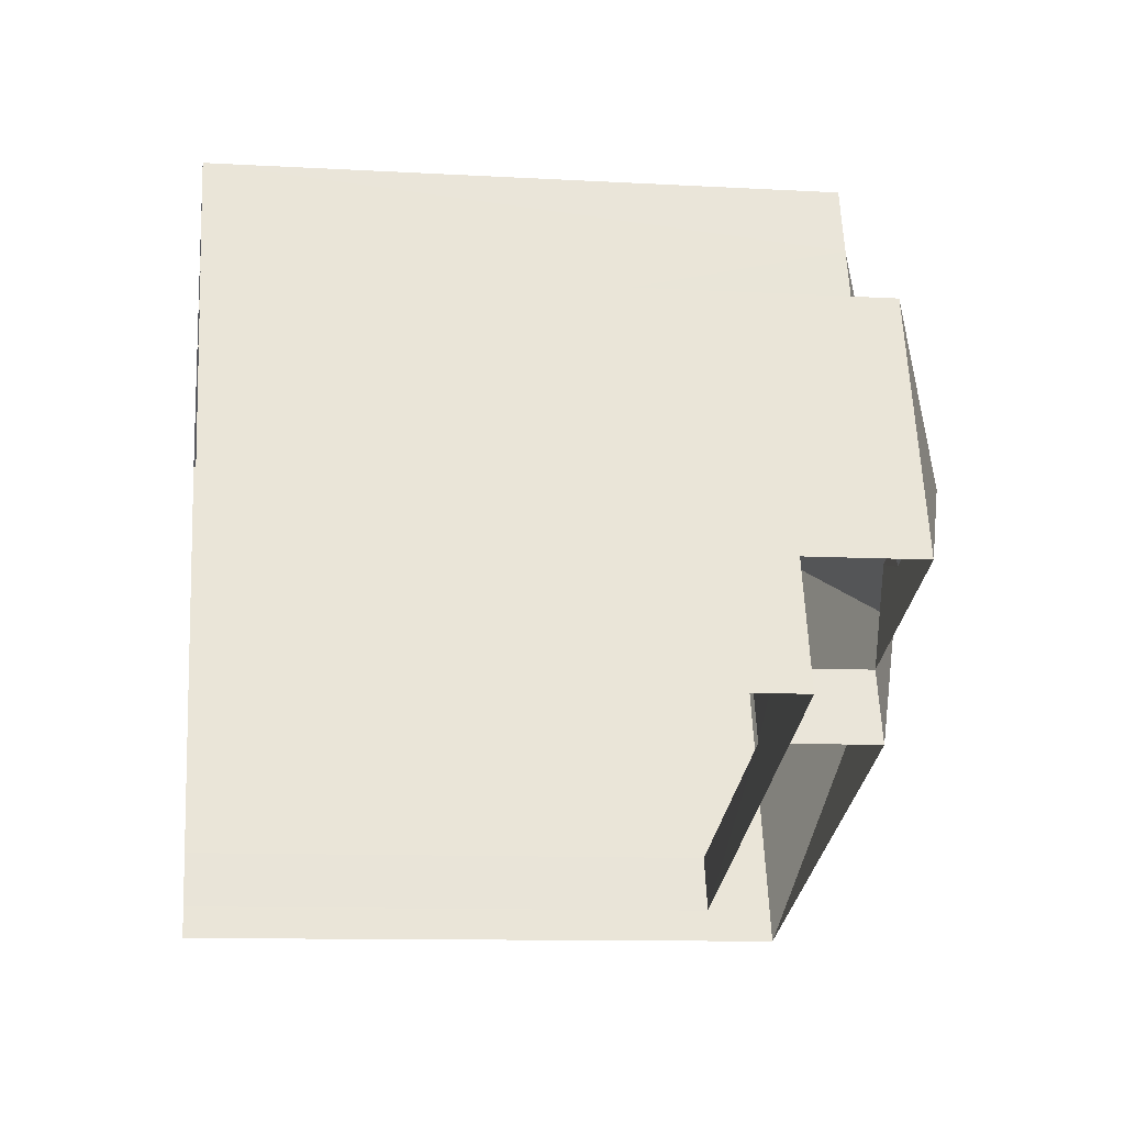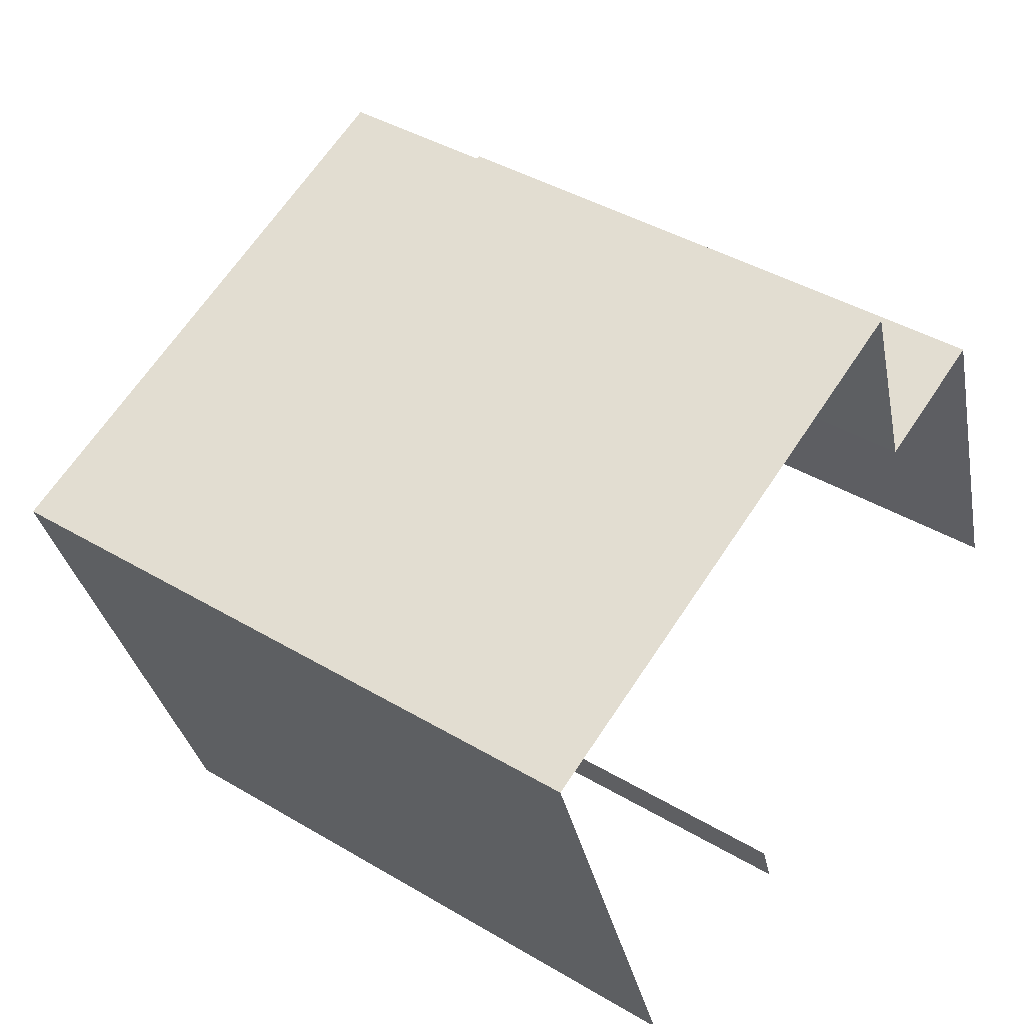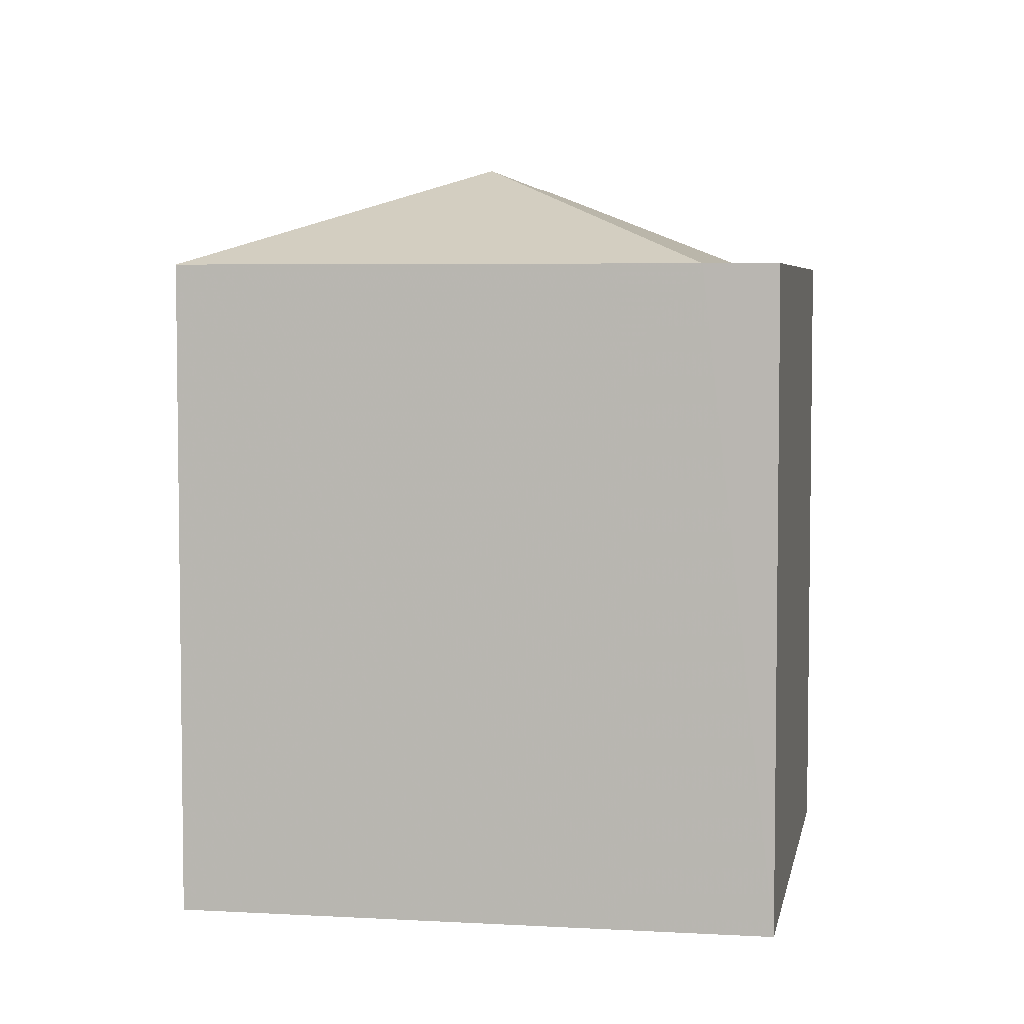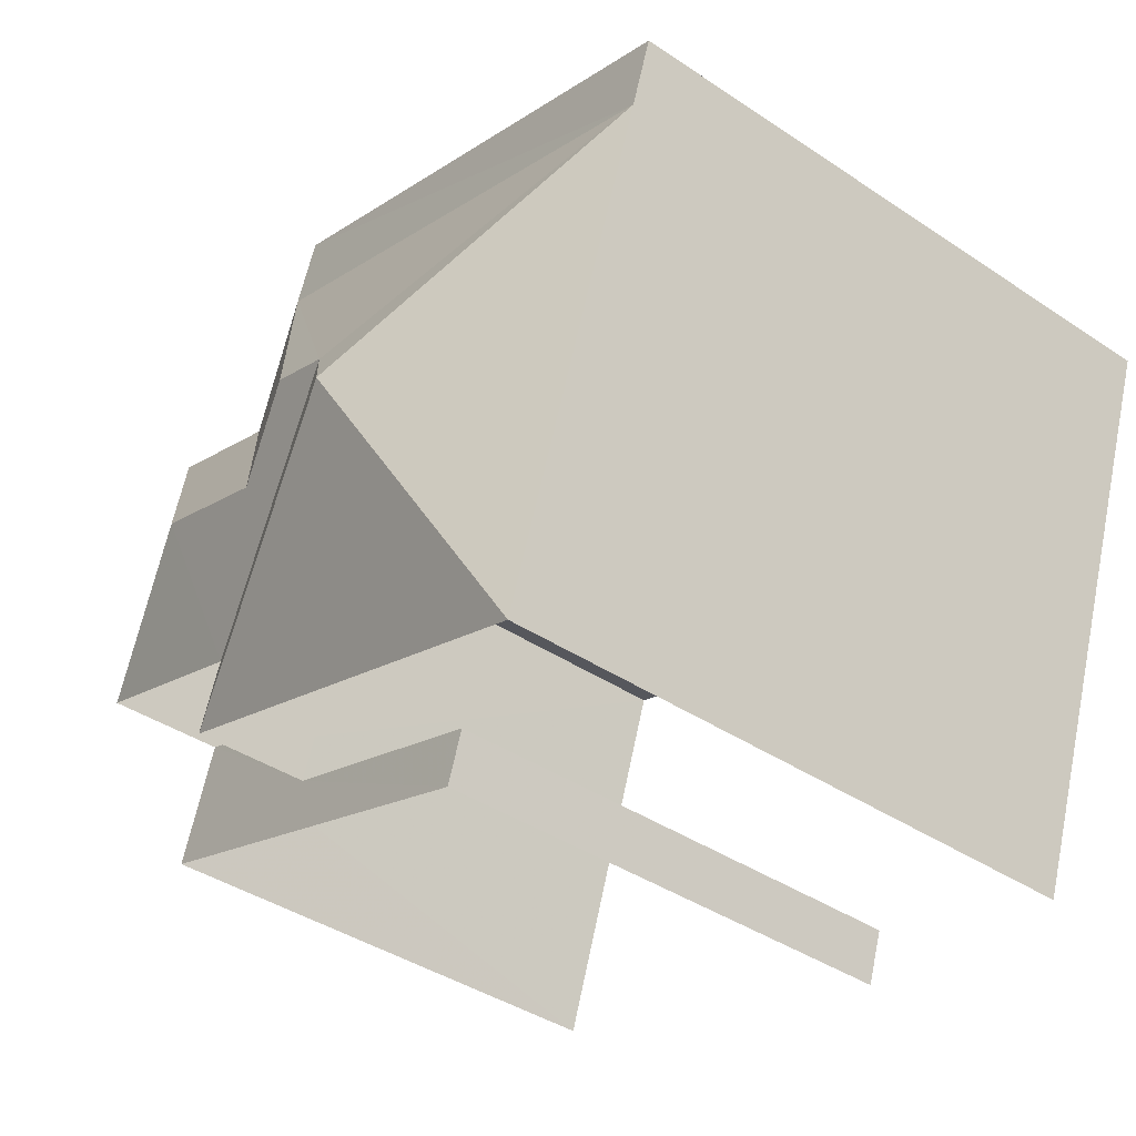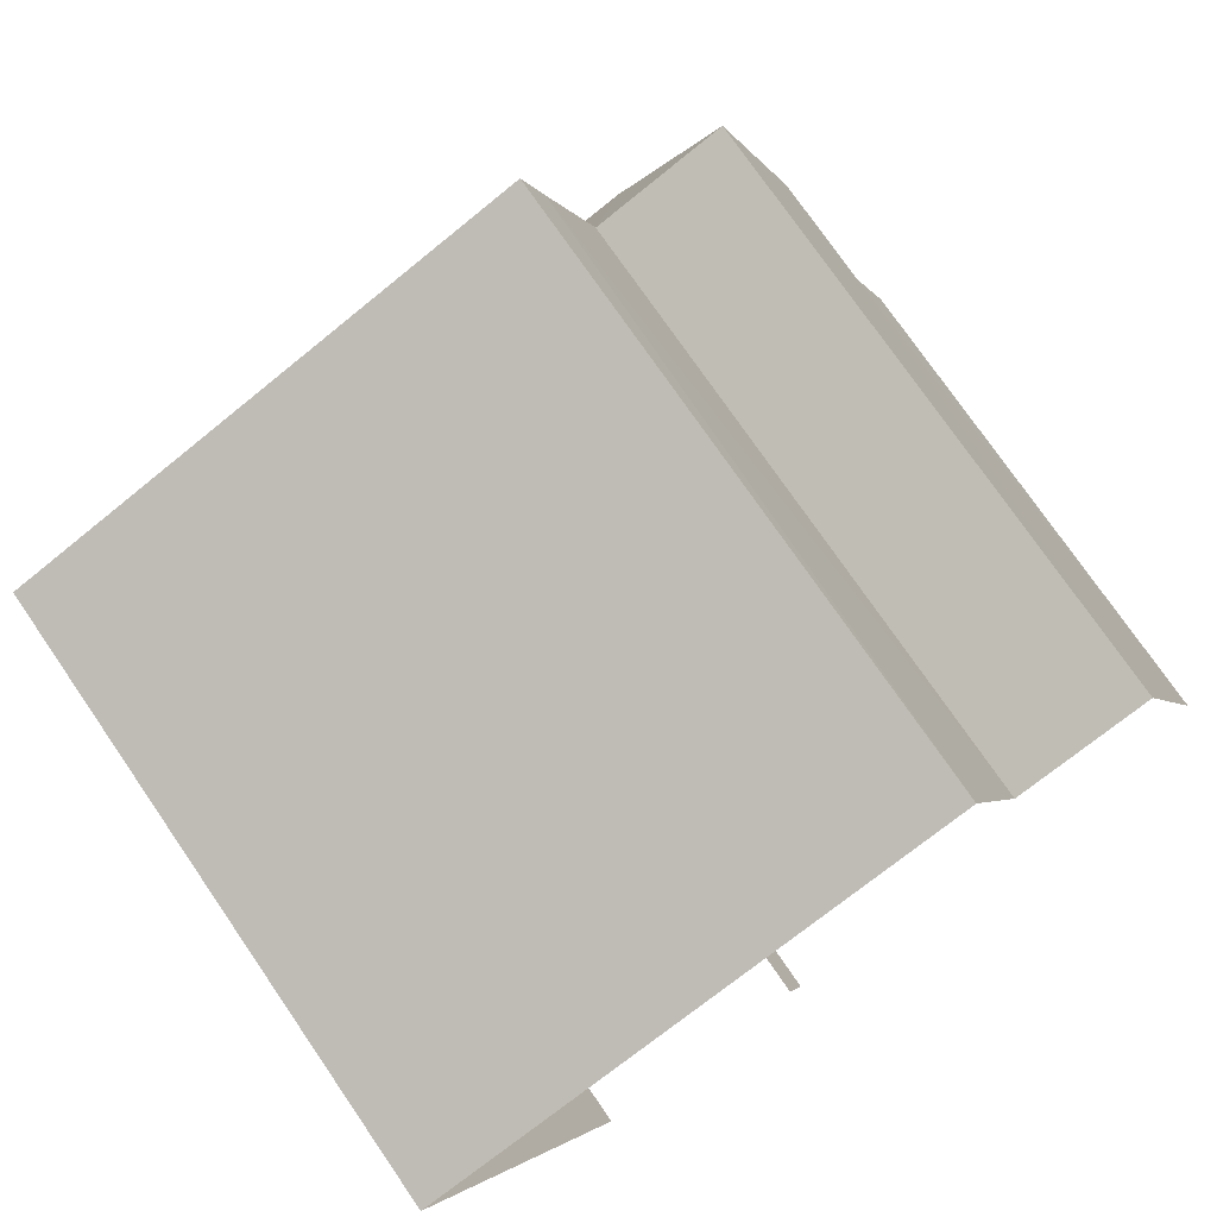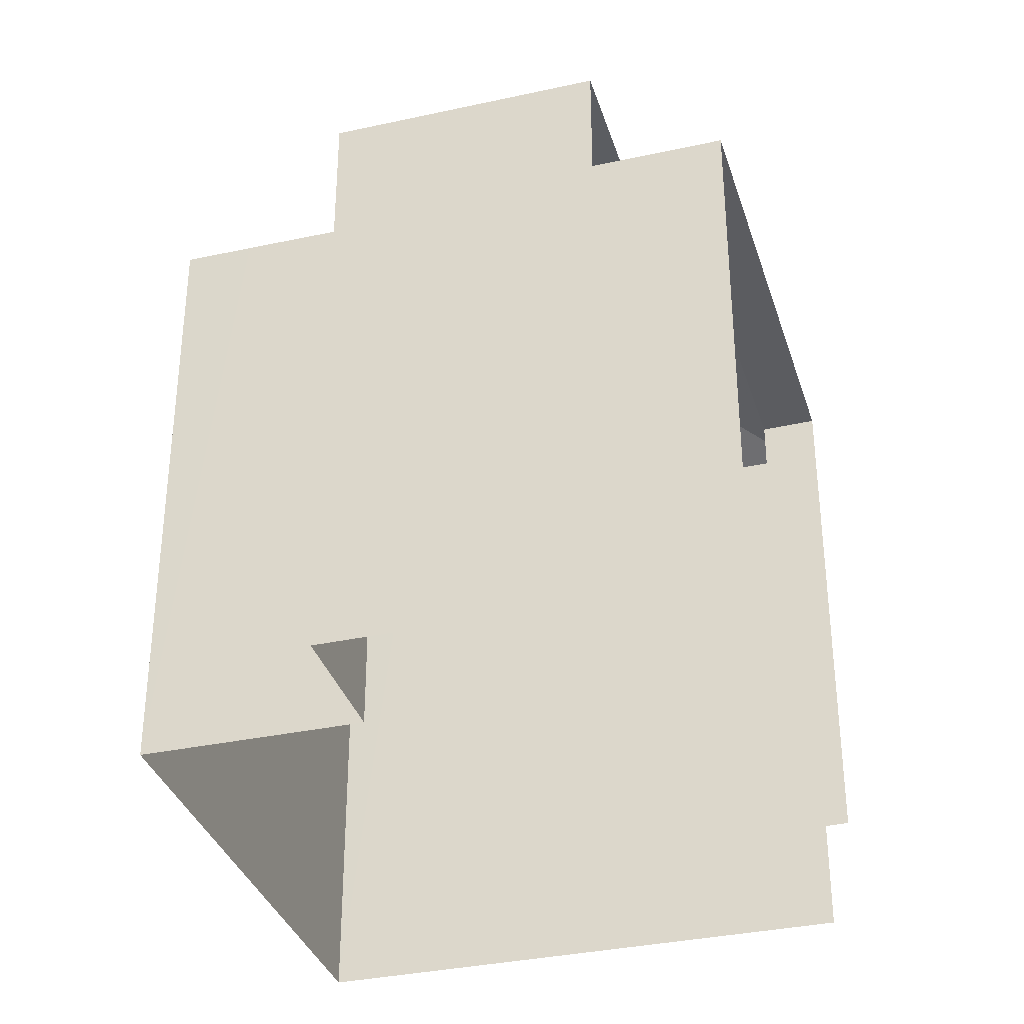
<metadata>
{"format":"obj","ext":"obj","renderer":"f3d","projection":"perspective","resolution":1024,"background":"white","views":[{"elev":-10.1,"azim":-98.3,"up":"+Y"},{"elev":41.7,"azim":125.6,"up":"+Y"},{"elev":5.1,"azim":81.1,"up":"+Z"},{"elev":-40.7,"azim":50.7,"up":"+Y"},{"elev":76.0,"azim":145.4,"up":"+Y"},{"elev":-34.8,"azim":-92.7,"up":"+Z"}]}
</metadata>
<code>
v -2.244e+05 -1.282e+05 14.39
v -2.244e+05 -1.282e+05 14.39
v -2.245e+05 -1.282e+05 14.39
v -2.244e+05 -1.282e+05 14.39
v -2.244e+05 -1.282e+05 14.39
v -2.245e+05 -1.282e+05 14.39
v -2.245e+05 -1.282e+05 14.39
v -2.244e+05 -1.282e+05 14.39
v -2.245e+05 -1.282e+05 23.24
v -2.245e+05 -1.282e+05 23.24
v -2.245e+05 -1.282e+05 23.99
v -2.244e+05 -1.282e+05 23.99
v -2.244e+05 -1.282e+05 24.4
v -2.244e+05 -1.282e+05 24.4
v -2.245e+05 -1.282e+05 23.24
v -2.245e+05 -1.282e+05 23.24
v -2.244e+05 -1.282e+05 21.58
v -2.245e+05 -1.282e+05 21.58
v -2.245e+05 -1.282e+05 21.58
v -2.245e+05 -1.282e+05 21.58
v -2.244e+05 -1.282e+05 21.58
v -2.245e+05 -1.282e+05 21.58
v -2.245e+05 -1.282e+05 23.24
v -2.244e+05 -1.282e+05 23.24
v -2.244e+05 -1.282e+05 24.64
v -2.244e+05 -1.282e+05 23.24
v -2.245e+05 -1.282e+05 23.24
v -2.244e+05 -1.282e+05 23.24
v -2.244e+05 -1.282e+05 23.24
f 1 2 3
f 2 4 5
f 6 3 7
f 7 5 8
f 3 2 5
f 3 5 7
f 22 10 9
f 20 22 9
f 19 7 8
f 17 19 8
f 5 4 21
f 4 26 21
f 21 27 18
f 21 26 27
f 9 10 11
f 12 13 14
f 11 10 12
f 12 10 13
f 15 16 11
f 12 15 11
f 17 18 19
f 19 18 20
f 17 21 18
f 20 18 22
f 14 23 15
f 12 14 15
f 24 25 26
f 27 26 25
f 11 16 9
f 24 28 29
f 23 24 29
f 10 25 13
f 10 27 25
f 24 23 13
f 23 14 13
f 25 24 13
f 9 16 20
f 16 6 20
f 20 7 19
f 20 6 7
f 3 23 1
f 1 23 29
f 15 23 3
f 16 3 6
f 16 15 3
f 26 4 24
f 24 2 28
f 24 4 2
f 18 27 10
f 22 18 10
f 1 28 2
f 1 29 28
f 5 17 8
f 5 21 17

</code>
